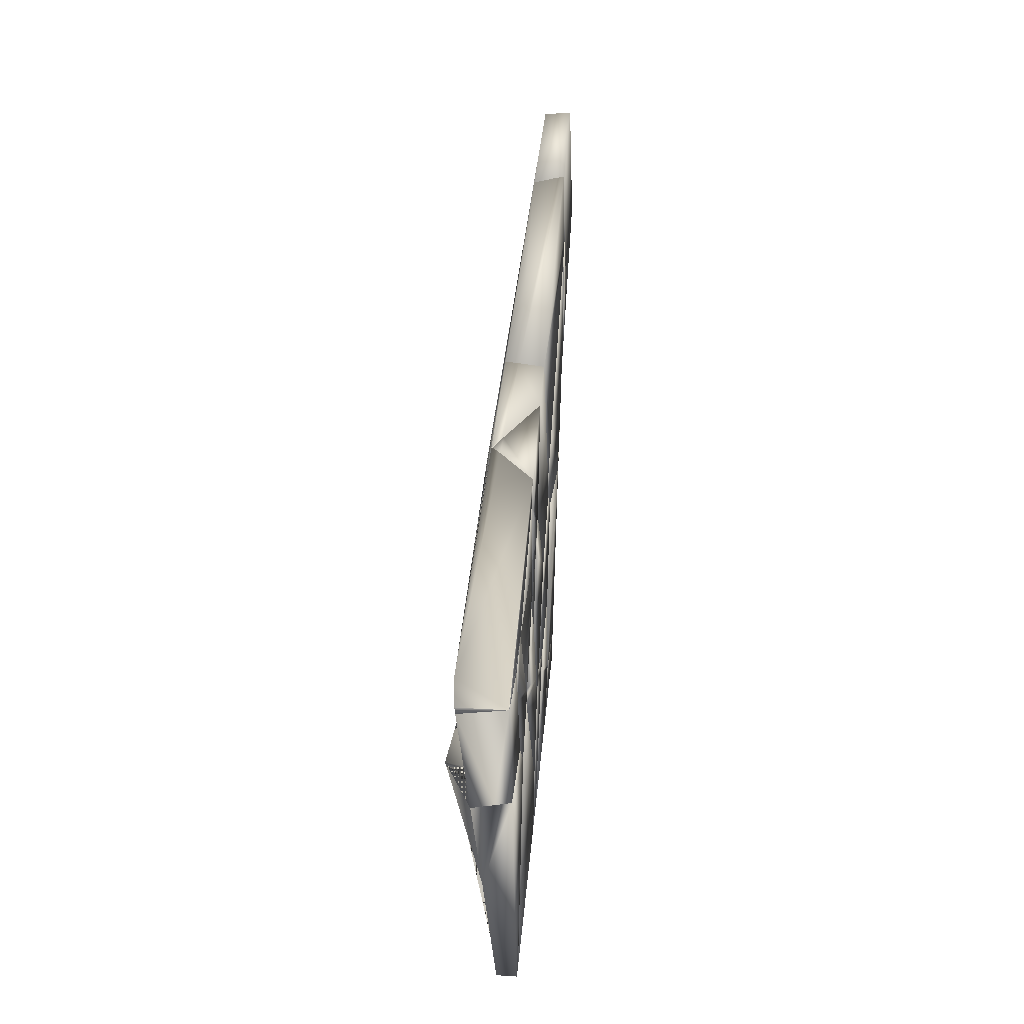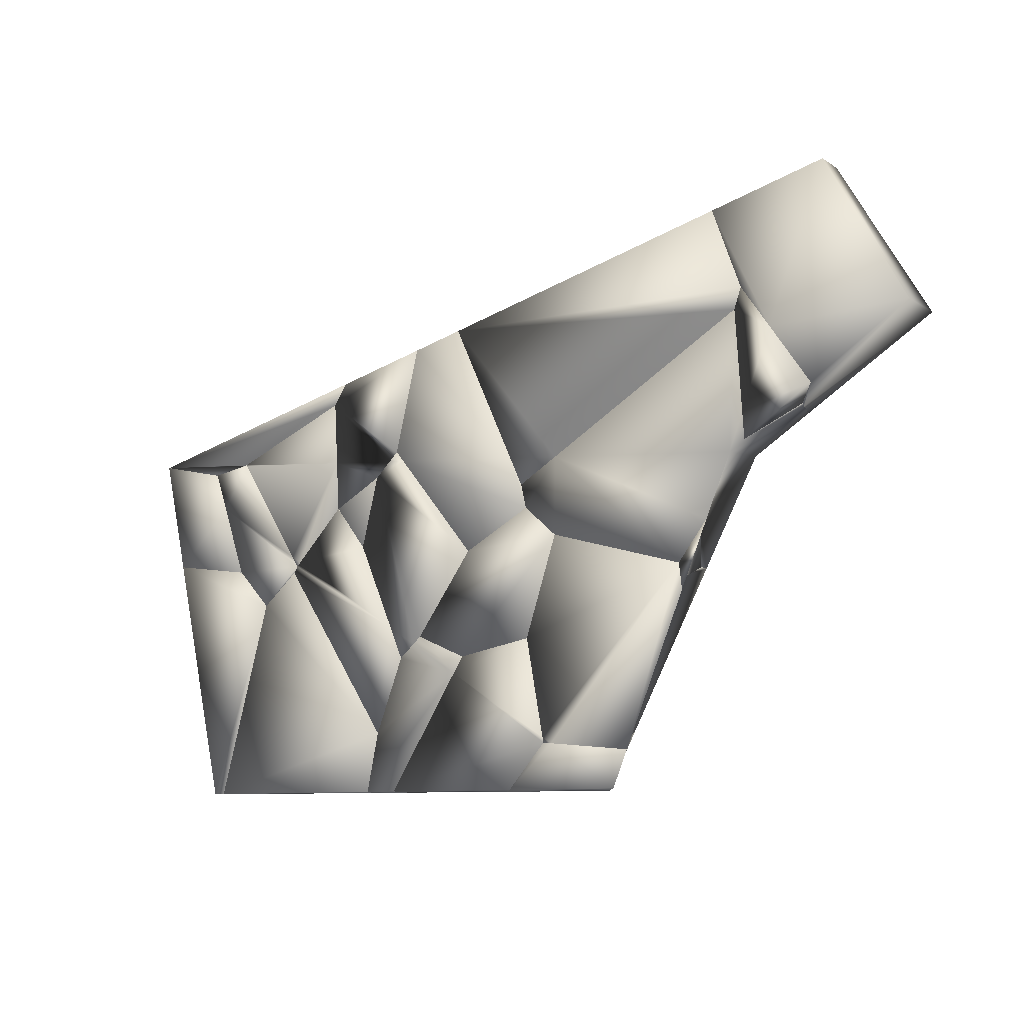
<metadata>
{"format":"obj","ext":"obj","renderer":"f3d","projection":"perspective","resolution":1024,"background":"white","views":[{"elev":31.2,"azim":94.5,"up":"+Z"},{"elev":-10.1,"azim":-143.4,"up":"+Z"}]}
</metadata>
<code>
v  2.08 1.134 3.336
v  -0.3089 -0.01966 7.297
v  -0.2354 0.3792 7.306
v  -0.118 1.134 7.276
v  -2.178 1.134 2.918
v  0.3979 -0.4699 -0.5704
v  -0.134 -0.688 -0.3037
v  1.549 1.134 6.9
v  2.96 0.1925 6.586
v  2.355 1.134 3.665
v  2.352 -0.6941 2.837
v  1.937 -0.6527 1.829
v  1.459 -0.6396 0.6656
v  1.37 -0.5885 0.4539
v  2.644 0.9144 3.752
v  -2.907 -0.8607 2.111
v  -2.592 1.134 2.042
v  -3.116 -0.8859 1.266
v  -3.033 -0.8928 1.612
v  -2.98 -0.9042 1.839
v  -0.5557 1.134 0.1797
v  -2.771 1.134 1.307
v  -0.3101 0.637 -0.1127
v  -2.833 0.8533 1.244
v  3.375 -0.112 6.475
v  3.374 -0.08042 6.477
v  3.619 -0.1853 5.993
v  3.619 -0.1681 5.994
o Object001
g Object001
f 13 12 19 18 7
f 8 4 3 9
f 8 10 1 5 4
f 25 26 9 3 2
f 20 19 12 11
f 27 25 2 16 20 11
f 22 17 5 1 21
f 5 17 16 2 3 4
f 6 14 13 7
f 6 23 21 1 10 15 14
f 14 15 28 27 11 12 13
f 22 24 18 19 20 16 17
f 7 18 24 23 6
f 21 23 24 22
f 28 15 10 8 9 26
f 25 27 28 26
v  12.73 -0.227 4.388
v  11.78 -0.3227 4.601
v  4.589 1.134 6.215
v  3.599 0.1552 6.442
v  8.407 -0.4556 3.97
v  5.016 1.134 5.57
v  3.784 -0.2144 5.797
v  3.767 -0.1296 5.819
v  9.416 -0.3808 3.594
v  8.998 1.134 4.034
v  9.077 1.134 4.022
v  12.68 -0.2104 4.148
v  12.73 1.113 4.38
v  12.72 1.134 4.382
v  12.73 1.127 4.381
v  12.05 -0.2436 3.996
v  10.63 -0.3227 3.654
v  10.03 -0.3444 3.512
v  12.71 1.134 4.378
v  10.35 1.134 3.832
v  3.375 -0.112 6.475
v  3.374 -0.08042 6.477
v  3.619 -0.1681 5.994
v  3.619 -0.1853 5.993
o Object002
g Object002
f 29 40 41
f 40 29 44
f 30 45 44 29
f 37 46 45 30 33
f 29 41 43 30
f 31 32 30 43 42
f 42 47 39 38 34 31
f 48 39 47
f 49 30 32 50
f 33 30 49 52 35
f 36 51 50 32 31 34
f 52 51 36 35
f 35 36 34 38 37 33
f 46 37 38 39 48
f 47 42 43 41 40 44 45 46 48
f 51 52 49 50
v  6.792 1.134 0.671
v  8.424 -0.3394 2.112
v  8.985 1.134 4.013
v  7.088 -0.3412 0.07329
v  8.407 -0.4556 3.97
v  9.416 -0.3808 3.594
v  8.998 1.134 4.034
v  5.034 -0.5032 1.964
v  4.633 -0.6043 3.263
v  3.784 -0.2144 5.797
v  6.451 1.134 0.4583
v  6.573 1.134 0.3376
v  6.107 -0.4051 0.5518
v  5.197 -0.4785 1.441
v  6.629 0.8765 0.2403
v  5.016 1.134 5.57
v  4.903 1.134 3.612
v  3.767 -0.1296 5.819
v  4.814 1.134 2.08
v  4.811 1.131 2.082
o Object003
g Object003
f 57 61 60 54 58
f 60 66 65 56 54
f 62 61 57
f 63 53 64
f 69 55 53 63 71
f 59 55 69 68
f 67 64 53 55 59 58 54 56
f 65 67 56
f 72 71 63 64 67 65 66
f 57 58 59 68 70 62
f 70 72 66 60 61 62
f 69 71 72 70 68
v  1.345 -0.6337 0.3022
v  3.738 1.134 0.7174
v  2.218 -0.5055 -2.376
v  1.459 -0.6396 0.6656
v  1.37 -0.5885 0.4539
v  2.352 -0.6941 2.837
v  1.937 -0.6527 1.829
v  3.169 1.134 2.923
v  4.804 1.134 2.077
v  2.644 0.9144 3.752
v  4.633 -0.6043 3.263
v  5.034 -0.5032 1.964
v  5.197 -0.4785 1.441
v  4.811 1.131 2.082
v  3.619 -0.1681 5.994
v  3.619 -0.1853 5.993
v  3.784 -0.2144 5.797
v  3.767 -0.1296 5.819
o Object004
g Object004
f 74 80 81
f 79 76 73 75 85 84
f 78 79 84 83
f 83 89 88 78
f 74 81 86 85 75
f 77 73 76
f 74 75 73 77 82 80
f 86 90 89 83 84 85
f 82 77 76 79 78 88 87
f 81 80 82 87 90 86
f 88 89 90 87
v  8.77 -0.3227 2.127
v  6.792 1.134 0.671
v  8.985 1.134 4.013
v  8.424 -0.3394 2.112
v  7.44 -0.3144 -0.2197
v  7.088 -0.3412 0.07329
v  9.216 -0.2093 1.188
v  9.737 -0.2993 2.678
v  9.856 -0.3227 3.019
v  9.068 -0.6362 0.9421
v  9.918 1.134 2.623
v  10.35 1.134 3.832
v  9.077 1.134 4.022
v  9.416 -0.3808 3.594
v  8.998 1.134 4.034
v  10.03 -0.3444 3.512
v  6.573 1.134 0.3376
v  6.705 1.134 0.1345
v  6.629 0.8765 0.2403
v  8.652 -0.7063 -0.19
v  8.132 -0.6341 -0.7302
v  7.931 1.134 -0.8676
v  9.107 1.134 0.3589
o Object005
g Object005
f 93 103 102 101 92
f 95 91 94 96
f 95 111 110 100 91
f 97 98 91
f 98 99 91
f 100 97 91
f 104 94 91 99 106
f 105 103 93
f 107 92 101 113 112 108
f 109 96 94 104 105 93 92 107
f 97 100 110 113 101 102 106 99 98
f 103 105 104 106 102
f 108 109 107
f 95 96 109 108 112 111
f 110 111 112 113
v  12.73 1.134 4.38
v  9.311 -0.892 -0.02448
v  9.918 1.134 2.623
v  9.216 -0.2093 1.188
v  9.737 -0.2993 2.678
v  9.856 -0.3227 3.019
v  9.068 -0.6362 0.9421
v  11.83 0.04172 0.4933
v  11.87 0.6795 0.6655
v  9.107 1.134 0.3589
v  11.9 1.134 0.7885
v  9.716 -0.08214 0.1361
v  9.371 -0.8523 -0.1173
v  9.205 -0.8802 -0.1502
v  8.652 -0.7063 -0.19
v  12.68 -0.2104 4.148
v  12.73 1.113 4.38
v  12.72 1.134 4.382
v  12.73 1.127 4.381
v  12.05 -0.2436 3.996
v  10.63 -0.3227 3.654
v  10.03 -0.3444 3.512
v  12.71 1.134 4.378
v  10.35 1.134 3.832
o Object006
g Object006
f 114 131 132
f 121 129 133 118 117 125
f 125 117 120 115 126
f 131 114 136
f 124 114 122
f 137 136 114 116
f 128 127 115 120
f 116 114 124 123
f 127 126 115
f 129 121 122 114 130
f 134 119 118 133
f 134 135 119
f 132 130 114
f 127 128 123 124 122 121 125 126
f 128 120 117 118 119 135 137 116 123
f 135 134 133 129 130 132 131 136 137
v  10.08 1.134 -7.016
v  11.08 0.264 -2.729
v  10.08 0.5448 -7.008
v  9.371 -0.8523 -0.1173
v  9.716 -0.08214 0.1361
v  9.205 -0.8802 -0.1502
v  8.652 -0.7063 -0.19
v  11.83 0.04172 0.4933
v  11.87 0.6795 0.6655
v  9.107 1.134 0.3589
v  11.9 1.134 0.7885
v  8.922 0.09605 -3.836
v  8.294 -0.7786 -1.23
v  9.767 0.5019 -6.976
v  9.694 1.134 -7.021
v  9.696 1.123 -7.022
v  7.931 1.134 -0.8676
v  9.771 0.5474 -7.013
v  8.132 -0.6341 -0.7302
o Object007
g Object007
f 139 140 138
f 141 139 142
f 144 156 150 143
f 145 139 146
f 139 145 142
f 148 146 139 138
f 139 141 143 150 149
f 149 151 140 139
f 152 138 153
f 154 147 148 138 152
f 151 155 140
f 155 153 138 140
f 144 147 154 156
f 146 148 147 144 143 141 142 145
f 155 151 149 150 156 154 152 153
v  9.694 1.134 -7.021
v  8.922 0.09605 -3.836
v  8.294 -0.7786 -1.23
v  9.767 0.5019 -6.976
v  9.696 1.123 -7.022
v  9.771 0.5474 -7.013
v  6.107 -0.4051 0.5518
v  4.784 -0.2266 -5.963
v  4.571 -0.363 -5.649
v  5.683 -0.05481 -6.571
v  4.339 -0.295 -5.692
v  3.851 0.5968 -7.121
v  6.705 1.134 0.1345
v  7.931 1.134 -0.8676
v  8.132 -0.6341 -0.7302
v  7.44 -0.3144 -0.2197
v  6.629 0.8765 0.2403
v  7.088 -0.3412 0.07329
v  3.021 1.134 -5.29
v  3.414 1.134 -7.111
v  3.423 0.9366 -7.134
v  2.83 -0.4152 -4.264
v  3.427 0.6812 -7.13
v  3.008 -0.38 -5.095
o Object008
g Object008
f 157 161 177 176
f 165 164 158 159
f 158 164 166 160
f 166 168 162 160
f 168 179 177 161 162
f 167 165 159 171 172
f 172 174 163 178 180 167
f 175 169 170 157 176
f 169 175 178 163 173
f 179 168 166 164 165 167 180
f 158 160 162 161 157 170 171 159
f 173 163 174
f 173 174 172 171 170 169
f 180 178 175 176 177 179
v  4.804 1.134 2.077
v  6.451 1.134 0.4583
v  4.814 1.134 2.08
v  4.811 1.131 2.082
v  5.197 -0.4785 1.441
v  6.107 -0.4051 0.5518
v  2.54 1.134 -1.983
v  3.738 1.134 0.7174
v  2.218 -0.5055 -2.376
v  6.705 1.134 0.1345
v  6.629 0.8765 0.2403
v  6.573 1.134 0.3376
v  3.021 1.134 -5.29
v  2.83 -0.4152 -4.264
v  2.151 -0.504 -2.526
v  2.101 1.134 -2.974
o Object009
g Object009
f 188 181 183 182 187
f 186 185 189 195 194
f 187 182 192 190 193 196
f 188 189 185 184 181
f 184 183 181
f 182 183 184 185 186 191 192
f 191 190 192
f 190 191 186 194 193
f 195 189 188 187 196
f 194 195 196 193
v  -0.134 -0.688 -0.3037
v  1.459 -0.6396 0.6656
v  0.3979 -0.4699 -0.5704
v  0.5832 -0.6381 -0.7538
v  1.345 -0.6337 0.3022
v  1.37 -0.5885 0.4539
o Object010
g Object010
f 201 198 197 200
f 197 199 200
f 199 197 198 202
f 201 202 198
f 199 202 201 200
v  2.08 1.134 3.336
v  1.606 1.134 -2.567
v  2.355 1.134 3.665
v  2.654 1.134 3.392
v  2.101 1.134 -2.974
v  2.54 1.134 -1.983
v  2.151 -0.504 -2.526
v  3.738 1.134 0.7174
v  3.169 1.134 2.923
v  2.644 0.9144 3.752
v  2.218 -0.5055 -2.376
v  1.248 -0.5732 -1.762
v  0.5832 -0.6381 -0.7538
v  1.345 -0.6337 0.3022
v  1.37 -0.5885 0.4539
v  0.3979 -0.4699 -0.5704
v  1.345 1.134 -2.352
v  -0.5557 1.134 0.1797
v  0.954 0.2649 -1.771
v  -0.3101 0.637 -0.1127
o Object011
g Object011
f 211 210 208 204 219 220 203 206
f 205 206 203
f 207 204 208
f 216 215 214 209 213
f 209 214 221 219 204 207
f 212 211 206 205
f 203 220 222 218 217 212 205
f 208 210 213 209 207
f 217 216 213 210 211 212
f 216 217 218 215
f 221 214 215 218 222
f 220 219 221 222
v  -0.462 -0.6418 -2.276
v  -2.112 -0.4161 -2.746
v  0.9364 0.0177 -6.684
v  2.35 1.134 -7.126
v  -0.006855 1.134 -3.574
v  1.849 0.6136 -7.158
v  2.134 0.8984 -7.157
v  -1.897 -0.1432 -2.657
v  -0.3339 1.134 -3.081
v  0.954 0.2649 -1.771
v  1.248 -0.5732 -1.762
v  2.101 1.134 -2.974
v  1.606 1.134 -2.567
v  1.345 1.134 -2.352
v  2.151 -0.504 -2.526
v  3.414 1.134 -7.111
v  3.423 0.9366 -7.134
v  3.021 1.134 -5.29
v  2.83 -0.4152 -4.264
v  2.965 -0.3698 -5.485
v  2.95 -0.1903 -6.492
v  3.375 0.6008 -7.13
v  3.427 0.6812 -7.13
v  3.008 -0.38 -5.095
o Object012
g Object012
f 225 243 242 223 224
f 226 238 239 229
f 227 235 234 240 238 226
f 227 231 236 235
f 228 244 243 225
f 244 228 229 239 245
f 237 233 223 242 246 241
f 223 233 232 230 224
f 227 226 229 228 225 224 230 231
f 232 236 231 230
f 237 234 235 236 232 233
f 241 240 234 237
f 245 239 238 240 241 246
f 243 244 245 246 242
v  3.939 -0.2925 -6.398
v  2.965 -0.3698 -5.485
v  2.95 -0.1903 -6.492
v  3.375 0.6008 -7.13
v  4.784 -0.2266 -5.963
v  4.571 -0.363 -5.649
v  5.683 -0.05481 -6.571
v  4.339 -0.295 -5.692
v  3.008 -0.38 -5.095
v  3.851 0.5968 -7.121
v  3.427 0.6812 -7.13
o Object013
g Object013
f 247 251 252
f 251 247 253
f 254 255 248 247
f 254 247 252
f 248 249 247
f 256 253 247 249 250
f 256 250 257
f 257 250 249 248 255
f 256 257 255 254 252 251 253
v  -0.462 -0.6418 -2.276
v  1.248 -0.5732 -1.762
v  0.954 0.2649 -1.771
v  -0.3101 0.637 -0.1127
v  -0.134 -0.688 -0.3037
v  0.5832 -0.6381 -0.7538
v  0.3979 -0.4699 -0.5704
v  -3.515 0.374 -0.3832
v  -2.112 -0.4161 -2.746
v  -2.502 -0.3958 -2.67
v  -2.534 -0.1529 -2.553
v  -1.897 -0.1432 -2.657
v  -3.682 -0.8974 0.7392
v  -4.013 -0.8115 0.4157
v  -3.898 0.1301 0.3686
v  -3.116 -0.8859 1.266
v  -2.833 0.8533 1.244
v  -3.796 0.5663 0.3917
o Object014
g Object014
f 262 273 270 258 259 263
f 267 266 258 270 271
f 263 259 260 261 264
f 262 263 264
f 275 274 261 260 269 268 265
f 269 260 259 258 266
f 266 267 268 269
f 265 268 267 271 272
f 274 273 262 264 261
f 265 272 275
f 275 272 271 270 273 274
v  -4.679 -0.7131 0.1849
v  -3.117 0.0762 -5.036
v  -3.942 0.1551 -5.079
v  -4.83 -0.4304 -1.339
v  -5.18 -0.6602 0.01307
v  -3.295 0.558 -5.347
v  -2.788 0.846 -2.647
v  -3.515 0.374 -0.3832
v  -3.898 0.1301 0.3686
v  -4.013 -0.8115 0.4157
v  -2.502 -0.3958 -2.67
v  -2.534 -0.1529 -2.553
o Object015
g Object015
f 280 279 276
f 278 277 286 285 276 279
f 277 278 281
f 284 283 282 281 278 279 280
f 287 286 277 281 282
f 284 280 276 285
f 282 283 287
f 285 286 287 283 284
v  2.35 1.134 -7.126
v  -0.006855 1.134 -3.574
v  -0.3339 1.134 -3.081
v  0.9364 0.0177 -6.684
v  1.849 0.6136 -7.158
v  2.134 0.8984 -7.157
v  -3.37 1.134 -5.674
v  -2.801 1.134 -2.684
v  -2.788 0.846 -2.647
v  -2.112 -0.4161 -2.746
v  -2.502 -0.3958 -2.67
v  -1.897 -0.1432 -2.657
v  -2.534 -0.1529 -2.553
v  -2.156 1.134 -7.19
v  -1.784 0.7821 -7.226
v  -3.401 1.134 -5.837
v  -1.575 0.2771 -6.924
v  -1.654 0.6428 -7.222
v  -3.295 0.558 -5.347
v  -3.117 0.0762 -5.036
o Object016
g Object016
f 295 290 289 294
f 307 304 291 297 298
f 288 293 302 301
f 303 294 289 288 301
f 305 292 291 304
f 292 305 302 293
f 299 297 291 292 293 288 289 290
f 307 298 300 296 306
f 295 296 300 299 290
f 297 299 300 298
f 306 296 295 294 303
f 301 302 305 304 307 306 303
v  -5.884 1.134 -7.243
v  -5.419 0.6742 -7.291
v  -3.117 0.0762 -5.036
v  -1.575 0.2771 -6.924
v  -1.654 0.6428 -7.222
v  -2.156 1.134 -7.19
v  -1.784 0.7821 -7.226
v  -6.362 1.134 -6.142
v  -3.677 1.134 -5.865
v  -5.494 0.3323 -5.387
v  -5.226 0.3127 -5.343
v  -6.226 0.4976 -5.599
v  -6.137 0.747 -5.797
v  -3.942 0.1551 -5.079
v  -3.401 1.134 -5.837
v  -3.295 0.558 -5.347
o Object017
g Object017
f 308 315 316
f 309 312 311
f 313 314 309 308
f 312 309 314
f 321 318 309 311 310
f 317 309 318
f 319 309 317
f 320 309 319
f 320 315 308 309
f 316 322 313 308
f 321 310 323
f 311 312 314 313 322 323 310
f 318 321 323 322 316 315 320 319 317
v  -3.37 1.134 -5.674
v  -5.7 -0.6105 -0.1362
v  -8.454 0.009933 -0.9309
v  -4.83 -0.4304 -1.339
v  -5.18 -0.6602 0.01308
v  -6.362 1.134 -6.142
v  -3.677 1.134 -5.865
v  -3.401 1.134 -5.837
v  -5.494 0.3323 -5.387
v  -5.226 0.3127 -5.343
v  -6.226 0.4976 -5.599
v  -6.137 0.747 -5.797
v  -3.942 0.1551 -5.079
v  -3.295 0.558 -5.347
v  -2.788 0.846 -2.647
v  -2.801 1.134 -2.684
v  -3.839 1.134 0.3715
v  -8.306 0.9668 -1.283
v  -8.458 0.3206 -0.9364
v  -8.301 1.134 -1.669
v  -8.209 1.134 -0.8763
v  -3.898 0.1301 0.3686
v  -3.796 0.5663 0.3917
v  -3.515 0.374 -0.3832
o Object018
g Object018
f 330 324 331
f 332 333 327 328 325
f 326 334 332 325
f 344 340 339 324 330 329 343
f 336 327 333
f 341 335 334 326 342
f 335 341 343 329
f 342 326 325 328 345 346 340 344
f 333 332 334 335 329 330 331 337 336
f 338 337 331 324 339
f 345 328 327 336 337 338 347
f 341 342 344 343
f 347 338 339 340 346
f 346 345 347
v  -9.959 1.134 2.155
v  -9.973 -0.3227 2.253
v  -4.544 -0.9658 1.546
v  -5.764 -0.9021 1.488
v  -5.7 -0.6105 -0.1362
v  -8.454 0.009933 -0.9309
v  -10.45 1.134 2.459
v  -10.4 1.134 3.254
v  -3.033 -0.8928 1.612
v  -2.98 -0.9042 1.839
v  -9.44 -0.3037 5.797
v  -7.958 -0.4634 4.96
v  -2.592 1.134 2.042
v  -3.862 1.134 2.753
v  -10.2 1.134 6.301
v  -2.907 -0.8607 2.111
v  -8.88 1.025 -0.09014
v  -8.458 0.3206 -0.9364
v  -9.157 1.134 0.3048
v  -8.209 1.134 -0.8763
v  -4.679 -0.7131 0.1849
v  -5.18 -0.6602 0.01308
v  -10.21 -0.1907 6.232
v  -11 -0.1216 4.797
v  -11.72 -0.3227 3.294
v  -10.53 0.971 6.478
v  -11.93 0.3974 3.432
v  -11.86 0.1598 3.399
v  -3.898 0.1301 0.3686
v  -3.116 -0.8859 1.266
v  -3.682 -0.8974 0.7392
v  -4.013 -0.8115 0.4157
v  -3.839 1.134 0.3715
v  -2.771 1.134 1.307
v  -2.833 0.8532 1.244
v  -3.796 0.5663 0.3917
o Object019
g Object019
f 352 369 368 350 351
f 353 352 351 349
f 364 365 353 349 348
f 364 348 366
f 351 350 359 358
f 361 360 381 380 367 366 348
f 362 361 348 355
f 355 348 354
f 357 350 356
f 350 357 363 359
f 370 371 349 351 358
f 368 379 378 350
f 349 371 372
f 375 349 372
f 375 374 354 348 349
f 378 377 356 350
f 360 363 357 356 377 382 381
f 361 362 373 370 358 359 363 360
f 367 365 364 366
f 376 379 368 369
f 373 362 355 354 374
f 373 374 375 372 371 370
f 353 365 367 380 383 376 369 352
f 378 379 376 383 382 377
f 380 381 382 383
v  -0.118 1.134 7.276
v  -0.2354 0.3792 7.306
v  -0.3089 -0.01966 7.297
v  -2.178 1.134 2.918
v  -9.22 0.2037 9.284
v  -9.442 0.917 9.378
v  -10.08 -0.1987 6.553
v  -9.949 -0.1706 6.949
v  -9.515 1.134 9.394
v  -9.44 -0.3037 5.797
v  -7.958 -0.4634 4.96
v  -2.592 1.134 2.042
v  -3.862 1.134 2.753
v  -2.907 -0.8607 2.111
v  -10.21 -0.1907 6.232
v  -10.53 0.971 6.478
v  -10.43 1.134 6.929
v  -10.2 1.134 6.301
o Object020
g Object020
f 392 389 385 384
f 388 386 385 389
f 390 398 393
f 393 394 391 390
f 395 396 387
f 386 388 391 394 397
f 384 387 396 401 400 392
f 397 395 387 384 385 386
f 400 399 398 390 391 388 389 392
f 399 401 396 395 397 394 393 398
f 399 400 401
v  -13.16 1.134 10.22
v  -13.16 0.3025 10.16
v  -15.66 1.134 5.714
v  -15.66 -0.3227 5.639
v  -11.86 0.1598 3.399
v  -11.72 -0.3227 3.294
v  -11 -0.1216 4.797
v  -11.93 0.3974 3.432
v  -12.6 1.134 3.807
v  -11.34 1.134 5.623
v  -9.22 0.2037 9.284
v  -9.442 0.917 9.378
v  -10.08 -0.1987 6.553
v  -10.21 -0.1907 6.232
v  -9.515 1.134 9.394
v  -9.949 -0.1706 6.949
v  -10.43 1.134 6.929
v  -10.53 0.971 6.478
o Object021
g Object021
f 403 404 405
f 404 403 402
f 403 412 413 402
f 406 407 405 404
f 406 404 410 409
f 408 415 414 403
f 408 403 405 407
f 411 410 404 402
f 416 402 413
f 414 417 403
f 417 412 403
f 416 418 411 402
f 409 410 411 418 419
f 408 407 406 409 419 415
f 419 418 416 413 412 417 414 415
v  1.345 1.134 -2.352
v  -0.5557 1.134 0.1797
v  0.954 0.2649 -1.771
v  -0.3101 0.637 -0.1127
v  -3.515 0.374 -0.3832
v  -0.3339 1.134 -3.081
v  -2.801 1.134 -2.684
v  -1.897 -0.1432 -2.657
v  -2.534 -0.1529 -2.553
v  -2.788 0.846 -2.647
v  -2.771 1.134 1.307
v  -3.839 1.134 0.3715
v  -3.796 0.5663 0.3917
v  -2.833 0.8533 1.244
o Object022
g Object022
f 431 430 421 420 425 426
f 422 427 425 420
f 421 423 422 420
f 423 433 432 424 428 427 422
f 424 429 428
f 433 423 421 430
f 426 429 424 432 431
f 427 428 429 426 425
f 431 432 433 430
v  2.654 1.134 3.392
v  4.903 1.134 3.612
v  4.814 1.134 2.08
v  3.169 1.134 2.923
v  4.804 1.134 2.077
v  4.811 1.131 2.082
v  2.355 1.134 3.665
v  1.549 1.134 6.9
v  2.96 0.1925 6.586
v  2.644 0.9144 3.752
v  5.016 1.134 5.57
v  3.767 -0.1296 5.819
v  4.589 1.134 6.215
v  3.599 0.1552 6.442
v  3.374 -0.08042 6.477
v  3.619 -0.1681 5.994
o Object023
g Object023
f 437 434 435 436 438
f 444 435 434 440 441 446
f 446 441 442 447
f 442 448 447
f 435 444 445 439 436
f 439 438 436
f 434 437 443 440
f 443 437 438 439 445 449
f 448 442 441 440 443 449
f 447 448 449 445 444 446
v  -10.45 1.134 2.459
v  -10.4 1.134 3.254
v  -10.2 1.134 6.301
v  -11.34 1.134 5.623
v  -12.6 1.134 3.807
v  -11.93 0.3974 3.432
v  -10.43 1.134 6.929
v  -10.53 0.971 6.478
o Object024
g Object024
f 451 450 454 453
f 455 454 450
f 453 456 452 451
f 457 455 450 451 452
f 456 457 452
f 455 457 456 453 454
v  -9.157 1.134 0.3048
v  -8.88 1.025 -0.09015
v  -8.306 0.9668 -1.283
v  -8.458 0.3206 -0.9364
v  -8.301 1.134 -1.669
v  -8.209 1.134 -0.8763
o Object025
g Object025
f 459 460 461
f 459 458 462 460
f 462 458 463
f 459 461 463 458
f 463 461 460 462

</code>
